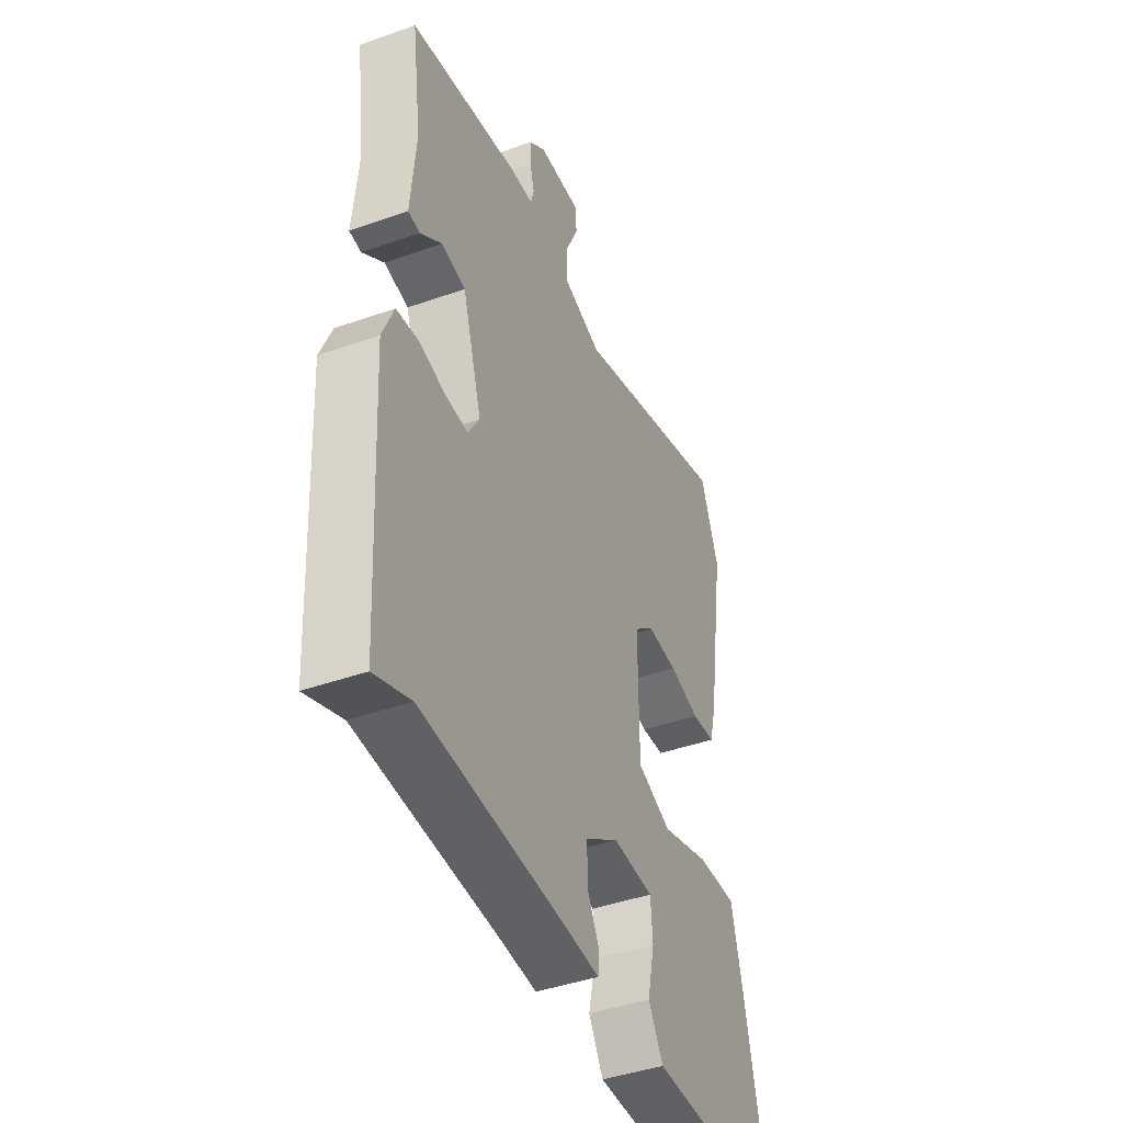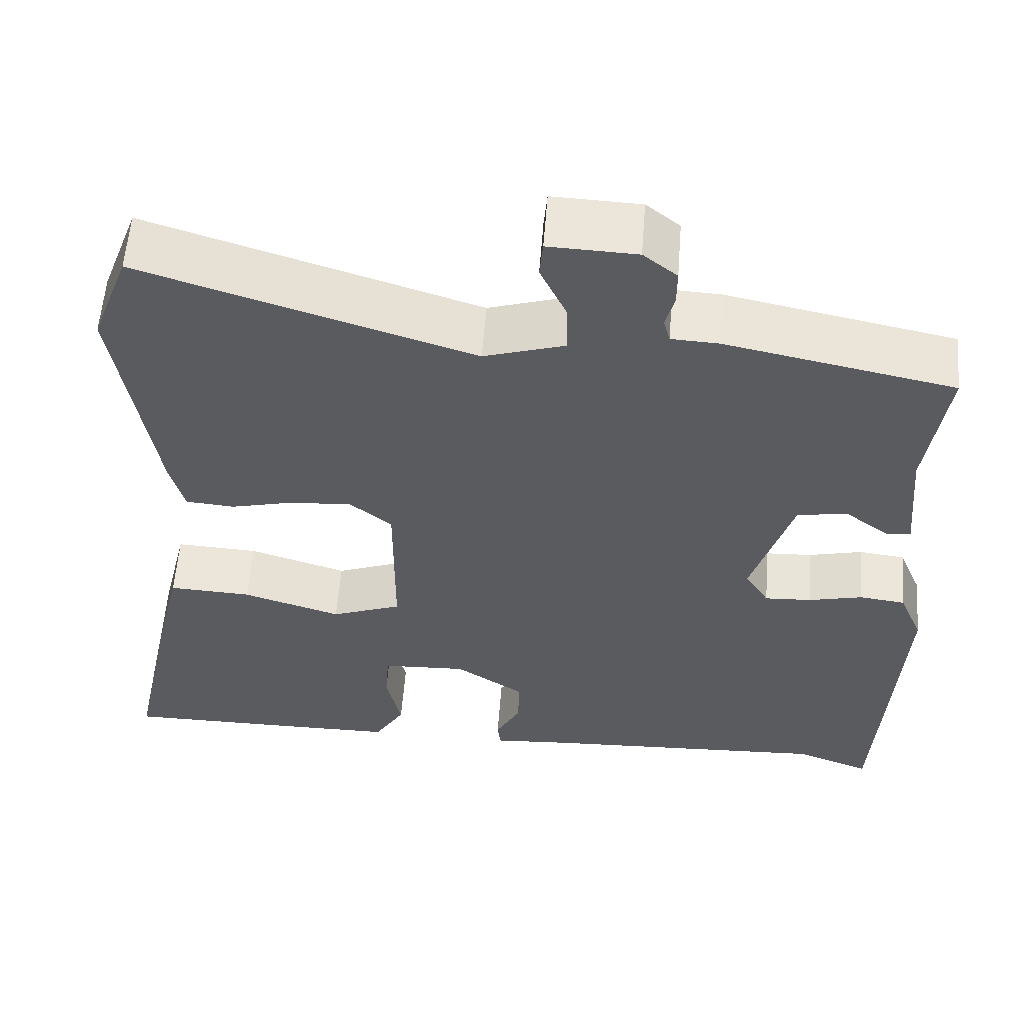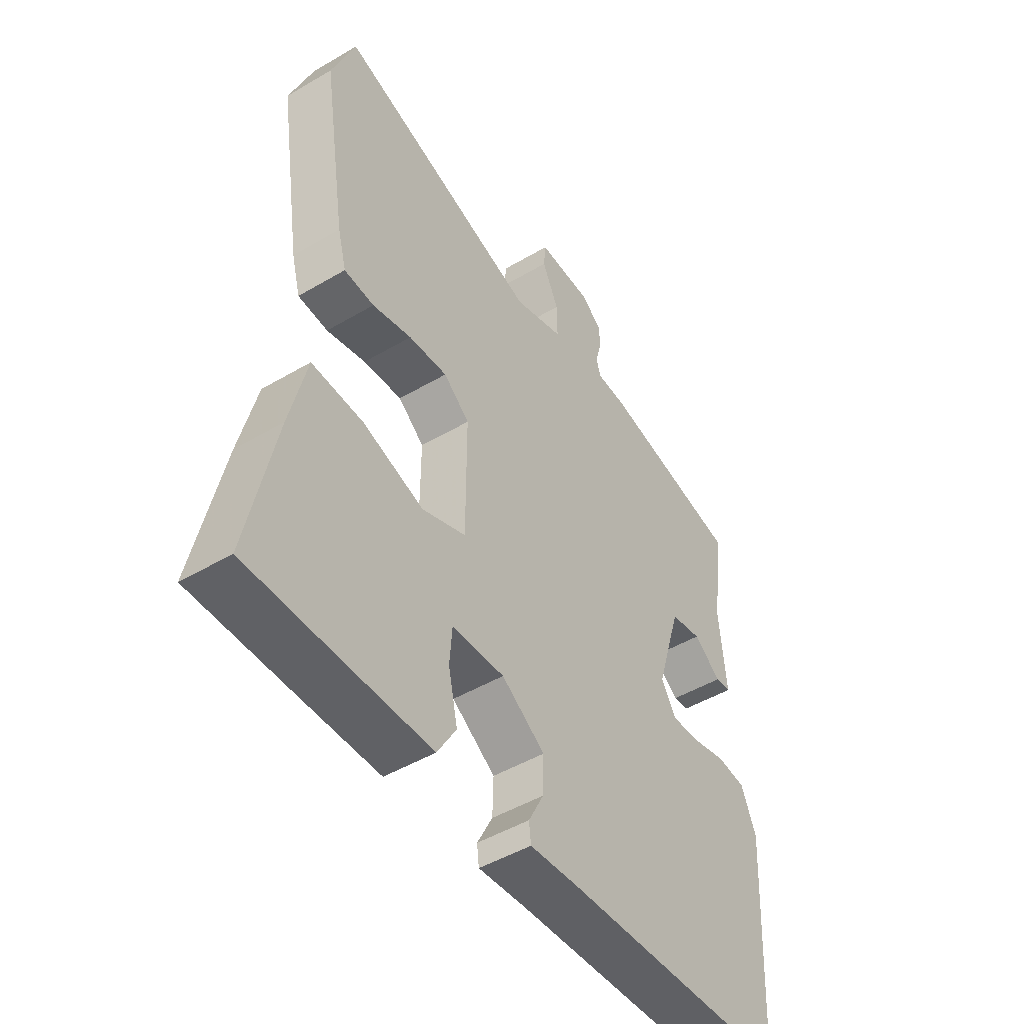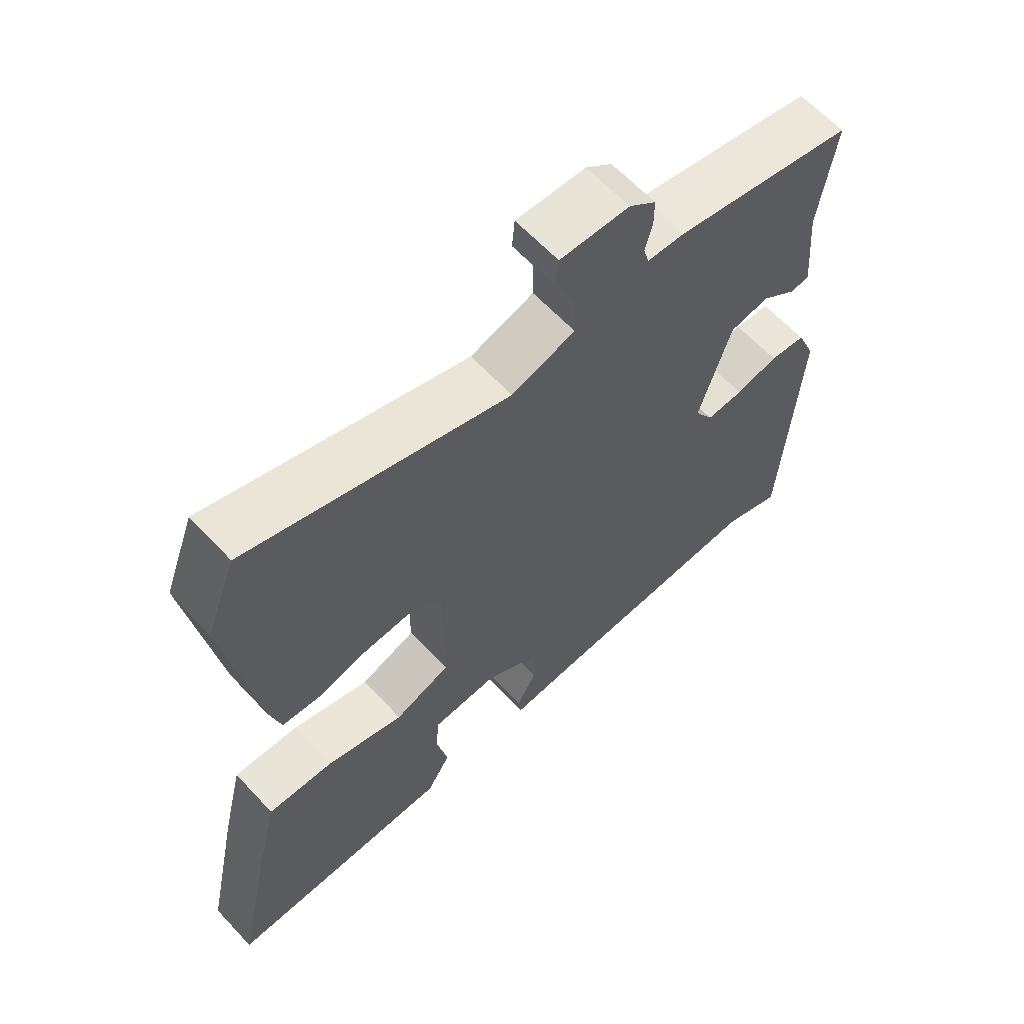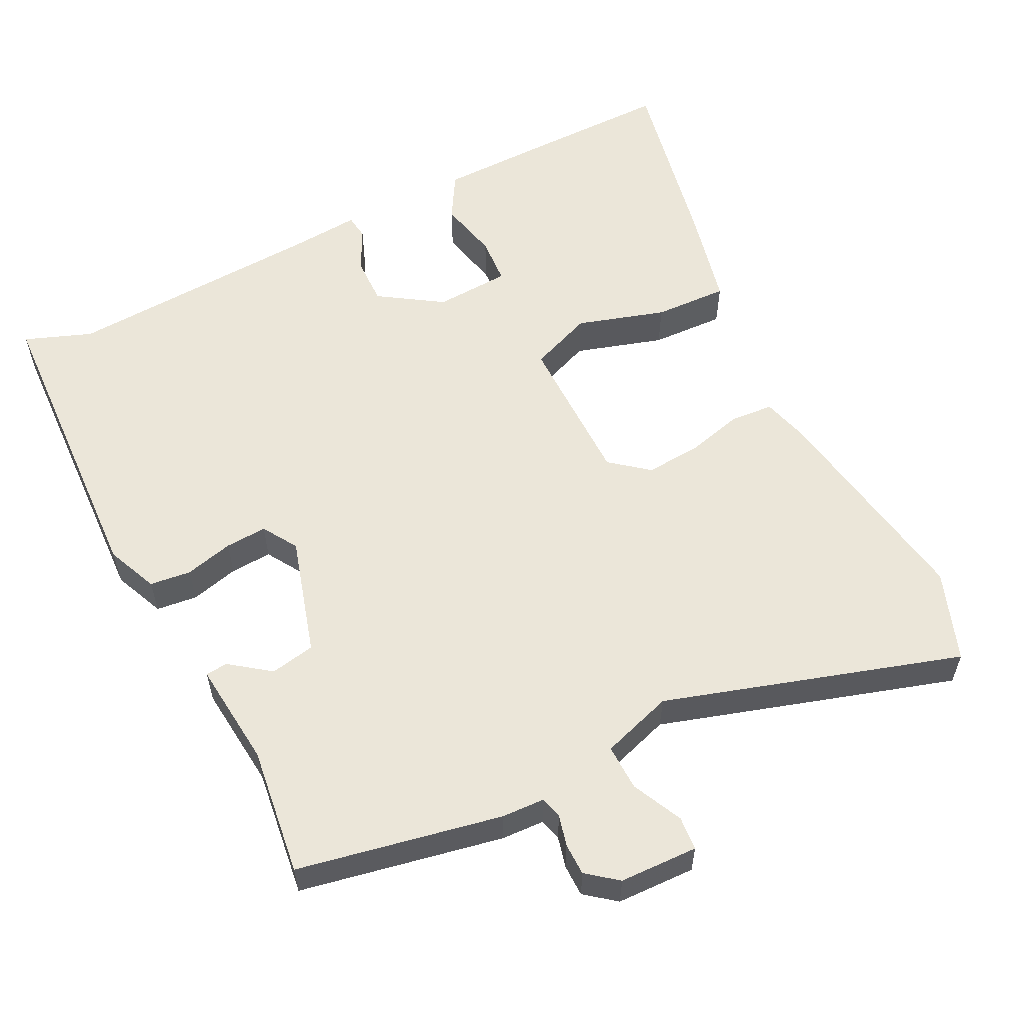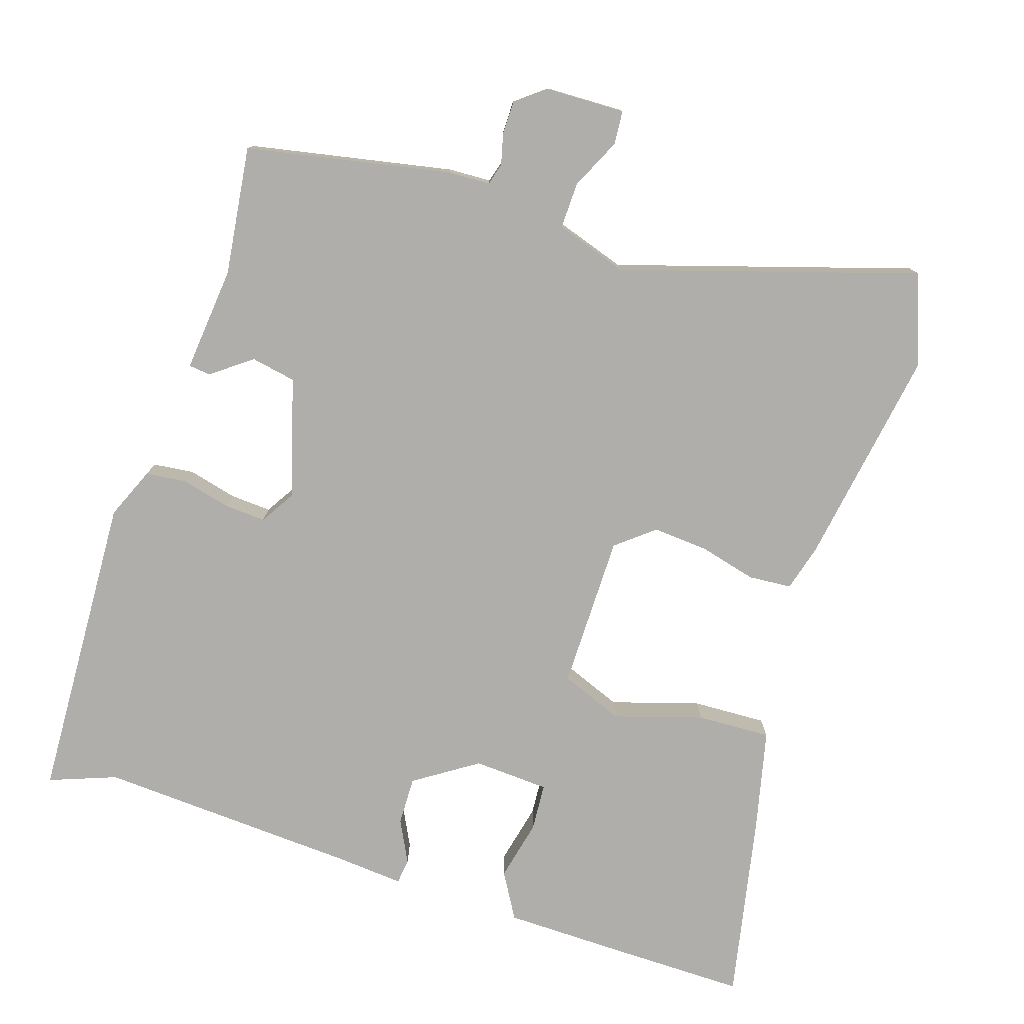
<metadata>
{"format":"obj","ext":"obj","renderer":"f3d","projection":"perspective","resolution":1024,"background":"white","views":[{"elev":-42.9,"azim":-67.2,"up":"+Z"},{"elev":57.7,"azim":-175.6,"up":"+Z"},{"elev":-47.8,"azim":123.6,"up":"+Z"},{"elev":62.9,"azim":137.1,"up":"+Z"},{"elev":57.2,"azim":-27.2,"up":"+Y"},{"elev":-77.8,"azim":-18.4,"up":"+Y"}]}
</metadata>
<code>
v -0.492 0.07 0.48
v -0.215 0.07 0.537
v -0.157 0.07 0.54
v -0.149 0.07 0.57
v -0.16 0.07 0.612
v -0.16 0.07 0.656
v -0.119 0.07 0.689
v -0.012 0.07 0.693
v -0.008 0.07 0.647
v -0.04 0.07 0.578
v -0.041 0.07 0.515
v 0.057 0.07 0.484
v 0.458 0.07 0.612
v 0.504 0.07 0.49
v 0.458 0.07 0.19
v 0.441 0.07 0.126
v 0.382 0.07 0.121
v 0.305 0.07 0.14
v 0.229 0.07 0.145
v 0.178 0.07 0.103
v 0.179 0.07 -0.108
v 0.265 0.07 -0.141
v 0.385 0.07 -0.103
v 0.486 0.07 -0.098
v 0.519 0.07 -0.235
v 0.573 0.07 -0.49
v 0.393 0.07 -0.49
v 0.223 0.07 -0.489
v 0.186 0.07 -0.427
v 0.204 0.07 -0.344
v 0.199 0.07 -0.279
v 0.096 0.07 -0.274
v 0.011 0.07 -0.331
v 0.013 0.07 -0.397
v 0.043 0.07 -0.455
v 0.039 0.07 -0.489
v -0.057 0.07 -0.482
v -0.41 0.07 -0.465
v -0.501 0.07 -0.5
v -0.524 0.07 -0.079
v -0.495 0.07 -0.009
v -0.439 0.07 -0.002
v -0.373 0.07 -0.018
v -0.316 0.07 -0.021
v -0.287 0.07 0.027
v -0.336 0.07 0.188
v -0.397 0.07 0.199
v -0.451 0.07 0.158
v -0.481 0.07 0.161
v -0.468 0.07 0.305
v -0.492 0 0.48
v -0.215 0 0.537
v -0.157 0 0.54
v -0.149 0 0.57
v -0.16 0 0.612
v -0.16 0 0.656
v -0.119 0 0.689
v -0.012 0 0.693
v -0.008 0 0.647
v -0.04 0 0.578
v -0.041 0 0.515
v 0.057 0 0.484
v 0.458 0 0.612
v 0.504 0 0.49
v 0.458 0 0.19
v 0.441 0 0.126
v 0.382 0 0.121
v 0.305 0 0.14
v 0.229 0 0.145
v 0.178 0 0.103
v 0.179 0 -0.108
v 0.265 0 -0.141
v 0.385 0 -0.103
v 0.486 0 -0.098
v 0.519 0 -0.235
v 0.573 0 -0.49
v 0.393 0 -0.49
v 0.223 0 -0.489
v 0.186 0 -0.427
v 0.204 0 -0.344
v 0.199 0 -0.279
v 0.096 0 -0.274
v 0.011 0 -0.331
v 0.013 0 -0.397
v 0.043 0 -0.455
v 0.039 0 -0.489
v -0.057 0 -0.482
v -0.41 0 -0.465
v -0.501 0 -0.5
v -0.524 0 -0.079
v -0.495 0 -0.009
v -0.439 0 -0.002
v -0.373 0 -0.018
v -0.316 0 -0.021
v -0.287 0 0.027
v -0.336 0 0.188
v -0.397 0 0.199
v -0.451 0 0.158
v -0.481 0 0.161
v -0.468 0 0.305
f 47 48 49 50
f 46 47 50 1
f 40 41 42 43
f 38 39 40 43
f 37 38 43 44
f 34 35 36 37
f 33 34 37 44
f 32 33 44 45
f 27 28 29 30
f 27 30 31
f 26 27 31
f 25 26 31
f 22 23 24 25
f 22 25 31 32
f 15 16 17 18
f 15 18 19
f 12 13 14 15
f 11 12 15 19
f 7 8 9 10
f 7 10 11
f 4 5 6 7
f 4 7 11
f 3 4 11 19
f 46 1 2 3
f 21 22 32 45
f 20 21 45 46
f 3 19 20 46
f 100 99 98 97
f 51 100 97 96
f 93 92 91 90
f 93 90 89 88
f 94 93 88 87
f 87 86 85 84
f 94 87 84 83
f 95 94 83 82
f 80 79 78 77
f 81 80 77
f 81 77 76
f 81 76 75
f 75 74 73 72
f 82 81 75 72
f 68 67 66 65
f 69 68 65
f 65 64 63 62
f 69 65 62 61
f 60 59 58 57
f 61 60 57
f 57 56 55 54
f 61 57 54
f 69 61 54 53
f 53 52 51 96
f 95 82 72 71
f 96 95 71 70
f 96 70 69 53
f 1 51 52 2
f 2 52 53 3
f 3 53 54 4
f 4 54 55 5
f 5 55 56 6
f 6 56 57 7
f 7 57 58 8
f 8 58 59 9
f 9 59 60 10
f 10 60 61 11
f 11 61 62 12
f 12 62 63 13
f 13 63 64 14
f 14 64 65 15
f 15 65 66 16
f 16 66 67 17
f 17 67 68 18
f 18 68 69 19
f 19 69 70 20
f 20 70 71 21
f 21 71 72 22
f 22 72 73 23
f 23 73 74 24
f 24 74 75 25
f 25 75 76 26
f 26 76 77 27
f 27 77 78 28
f 28 78 79 29
f 29 79 80 30
f 30 80 81 31
f 31 81 82 32
f 32 82 83 33
f 33 83 84 34
f 34 84 85 35
f 35 85 86 36
f 36 86 87 37
f 37 87 88 38
f 38 88 89 39
f 39 89 90 40
f 40 90 91 41
f 41 91 92 42
f 42 92 93 43
f 43 93 94 44
f 44 94 95 45
f 45 95 96 46
f 46 96 97 47
f 47 97 98 48
f 48 98 99 49
f 49 99 100 50
f 50 100 51 1

</code>
